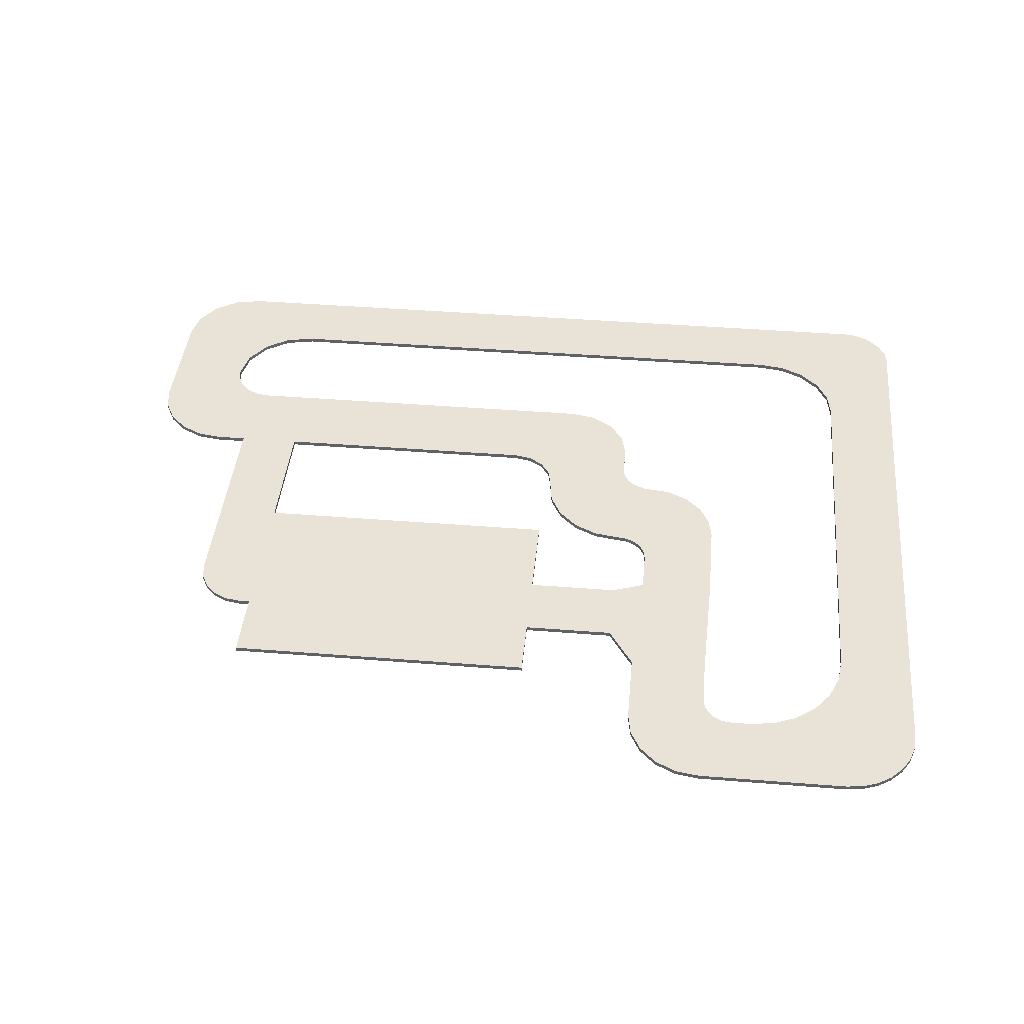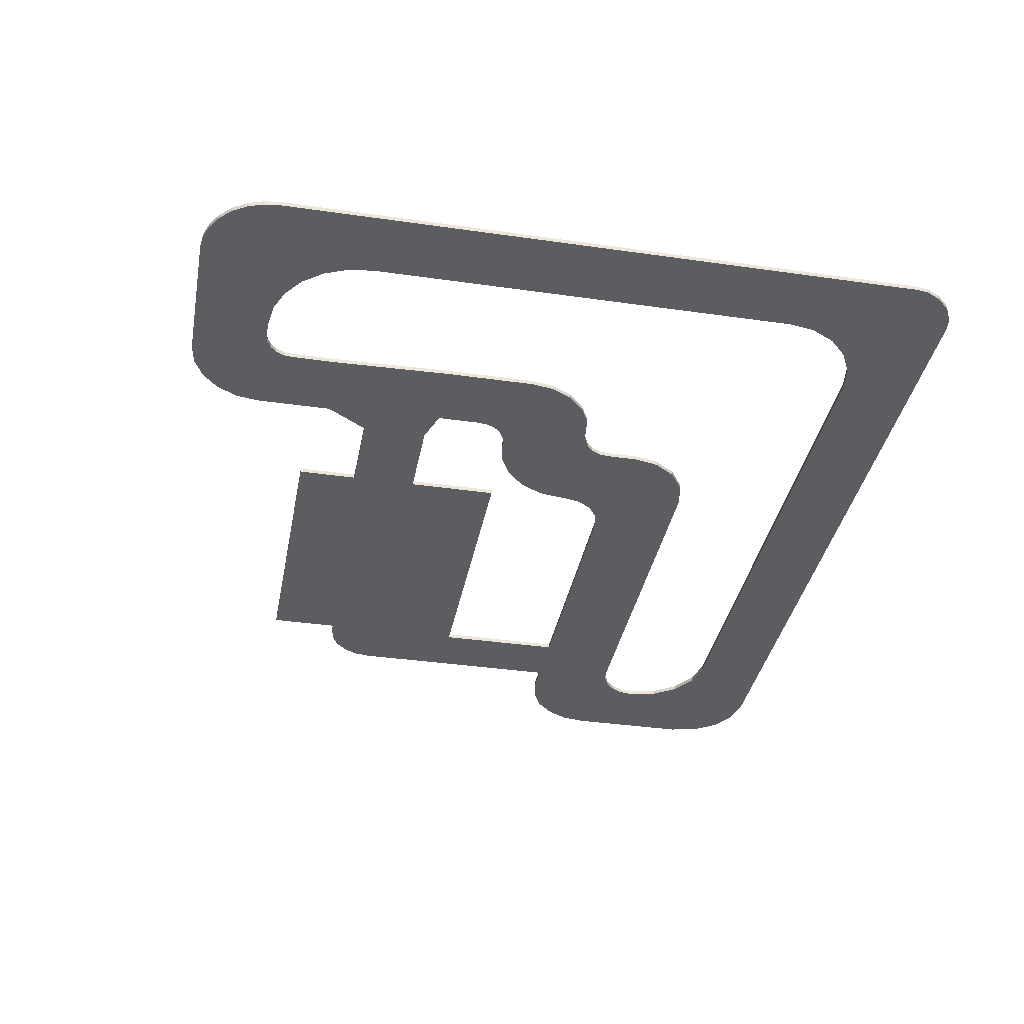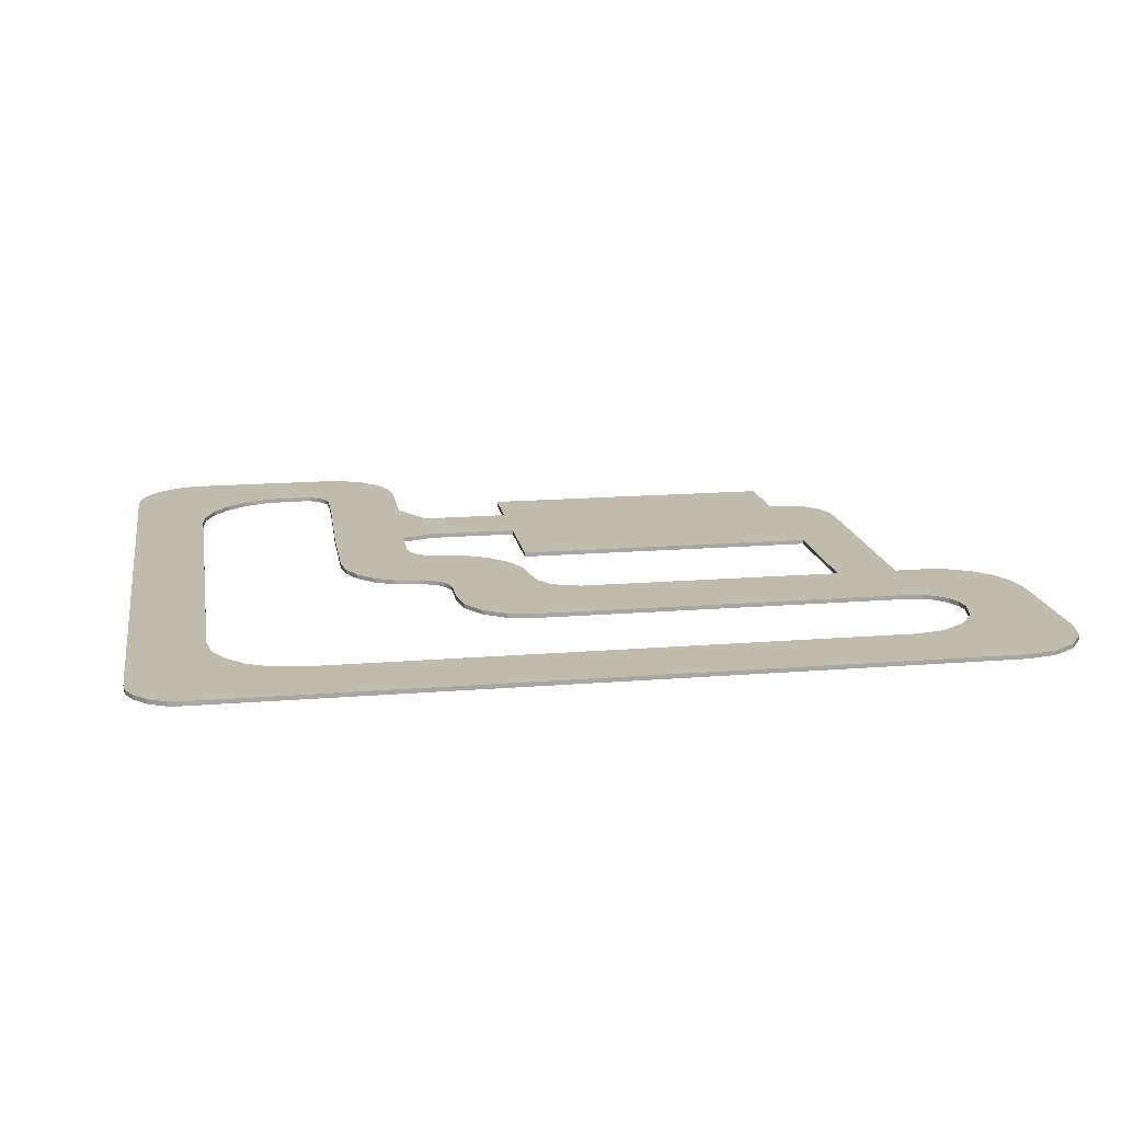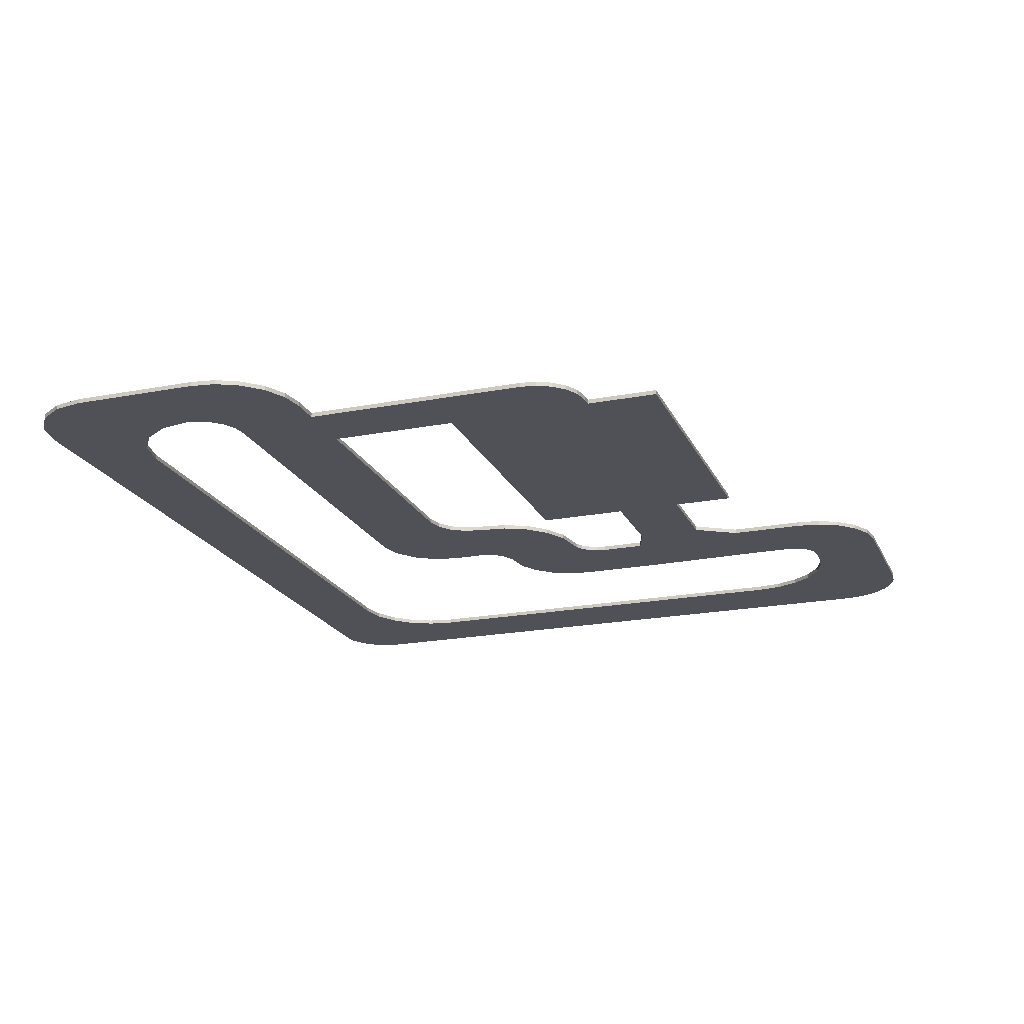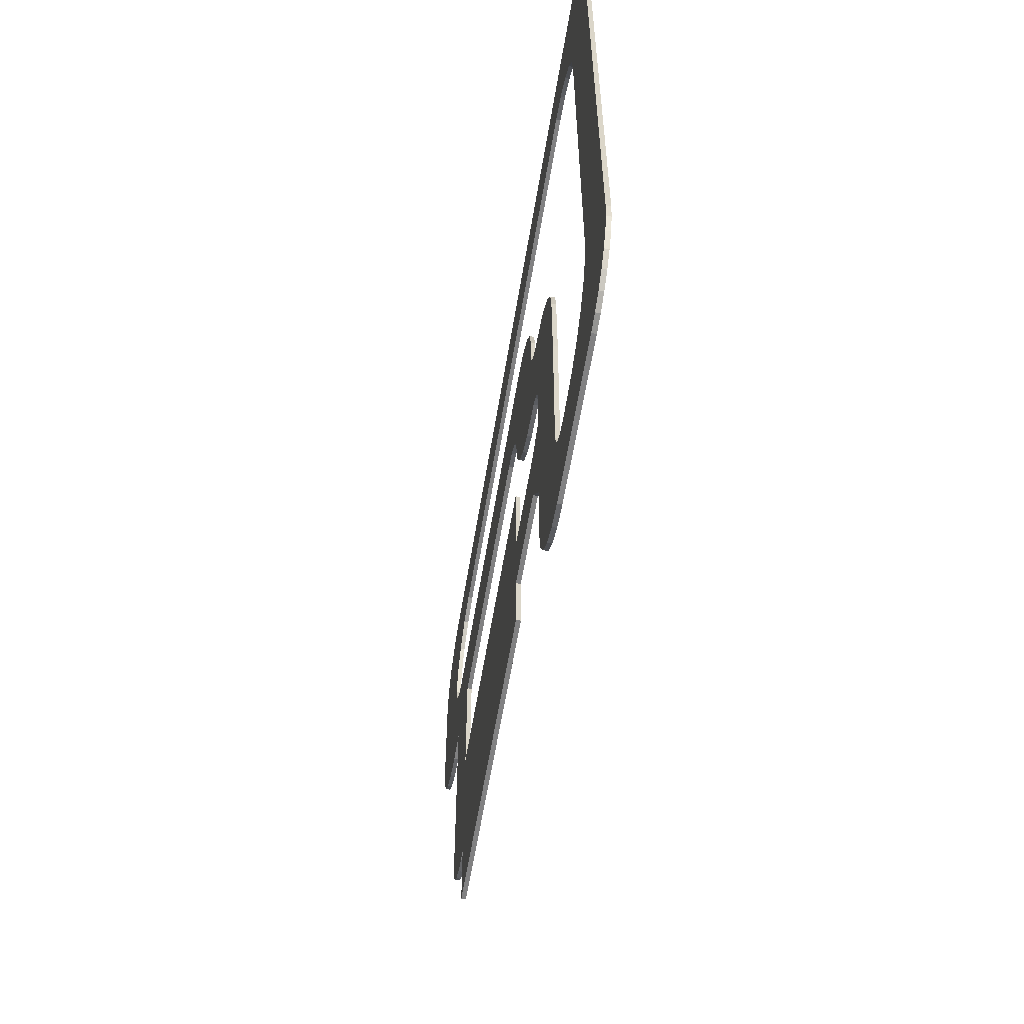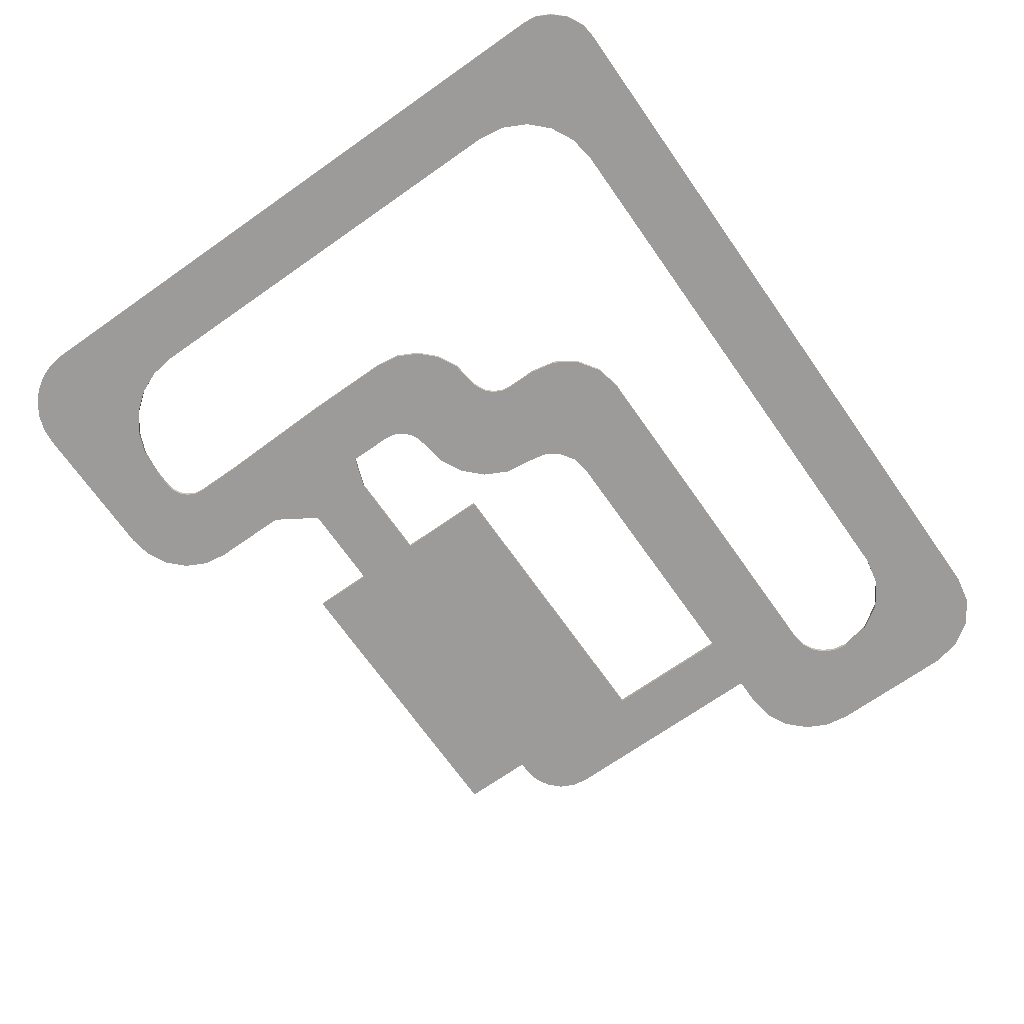
<metadata>
{"format":"obj","ext":"obj","renderer":"f3d","projection":"perspective","resolution":1024,"background":"white","views":[{"elev":41.8,"azim":-174.5,"up":"+Y"},{"elev":-36.6,"azim":-100.6,"up":"+Y"},{"elev":16.2,"azim":-9.5,"up":"+Y"},{"elev":-20.5,"azim":109.4,"up":"+Y"},{"elev":-60.5,"azim":-99.4,"up":"+Z"},{"elev":-69.9,"azim":-54.9,"up":"+Y"}]}
</metadata>
<code>
v -14.72 0.03513 31.36
v -14.72 0.3965 31.36
v -14.72 0.3965 25.13
v -14.72 0.03513 25.13
v -33.7 0.03513 31.36
v -33.7 0.3965 31.36
v -39.75 0.3965 25.13
v -39.75 0.03513 25.13
v -33.7 0.3965 12.87
v -33.7 0.03513 12.87
v -39.75 0.3965 12.87
v -39.75 0.03513 12.87
v -39.75 0.03513 27.12
v -35.51 0.03513 31.36
v -36.61 0.03513 31.21
v -37.99 0.03513 30.5
v -39.02 0.03513 29.37
v -39.61 0.03513 28.22
v -39.75 0.3965 27.12
v -39.61 0.3965 28.22
v -39.02 0.3965 29.37
v -37.99 0.3965 30.5
v -36.61 0.3965 31.21
v -35.51 0.3965 31.36
v -33.7 0.3965 18.04
v -26.61 0.3965 25.13
v -28.8 0.3965 24.78
v -30.78 0.3965 23.77
v -32.34 0.3965 22.2
v -33.35 0.3965 20.23
v -33.7 0.03513 18.04
v -33.35 0.03513 20.23
v -32.34 0.03513 22.2
v -30.78 0.03513 23.77
v -28.8 0.03513 24.78
v -26.61 0.03513 25.13
v -39.75 0.3965 -11.34
v -33.7 0.3965 -11.34
v -33.7 0.03513 -11.34
v -39.75 0.03513 -11.34
v -33.7 0.3965 -31.83
v -33.7 0.03513 -31.83
v -35.05 0.3965 -31.68
v -36.32 0.3965 -31.23
v -37.47 0.3965 -30.51
v -38.43 0.3965 -29.55
v -39.15 0.3965 -28.41
v -39.6 0.3965 -27.13
v -39.75 0.3965 -25.78
v -39.6 0.03513 -27.13
v -39.15 0.03513 -28.41
v -38.43 0.03513 -29.55
v -37.47 0.03513 -30.51
v -36.32 0.03513 -31.23
v -35.05 0.03513 -31.68
v -39.75 0.03513 -25.78
v -33.42 0.3965 -19.65
v -32.62 0.3965 -21.59
v -31.34 0.3965 -23.25
v -29.68 0.3965 -24.53
v -27.74 0.3965 -25.33
v -25.66 0.3965 -25.61
v -33.7 0.3965 -17.56
v -27.74 0.03513 -25.33
v -29.68 0.03513 -24.53
v -31.34 0.03513 -23.25
v -32.62 0.03513 -21.59
v -33.42 0.03513 -19.65
v -33.7 0.03513 -17.56
v -25.66 0.03513 -25.61
v 34.19 0.3965 25.13
v 34.19 0.03513 25.13
v 33.72 0.03513 27.51
v 32.37 0.03513 29.53
v 30.35 0.03513 30.88
v 27.96 0.03513 31.36
v 27.96 0.3965 31.36
v 30.35 0.3965 30.88
v 32.37 0.3965 29.53
v 33.72 0.3965 27.51
v 27.55 0.3965 18.69
v 27.06 0.3965 21.15
v 25.67 0.3965 23.24
v 23.58 0.3965 24.64
v 21.12 0.3965 25.13
v 27.55 0.03513 18.69
v 21.12 0.03513 25.13
v 23.58 0.03513 24.64
v 25.67 0.03513 23.24
v 27.06 0.03513 21.15
v 27.55 0.3965 8.018
v 27.55 0.03513 8.018
v 29.61 0.03513 8.343
v 31.46 0.03513 9.286
v 32.92 0.03513 10.75
v 33.87 0.03513 12.6
v 34.19 0.03513 14.66
v 34.19 0.3965 14.66
v 33.87 0.3965 12.6
v 32.92 0.3965 10.75
v 31.46 0.3965 9.286
v 29.61 0.3965 8.343
v 25.06 0.3965 15.26
v 26.07 0.3965 15.77
v 26.87 0.3965 16.57
v 27.38 0.3965 17.58
v 23.95 0.3965 15.09
v 27.38 0.03513 17.58
v 26.87 0.03513 16.57
v 26.07 0.03513 15.77
v 25.06 0.03513 15.26
v 23.95 0.03513 15.09
v -6.097 0.3965 4.273
v -6.097 0.03513 4.273
v -13.17 0.3965 9.432
v -12.74 0.3965 11.6
v -11.51 0.3965 13.43
v -9.678 0.3965 14.66
v -7.514 0.3965 15.09
v -13.17 0.03513 9.432
v -7.514 0.03513 15.09
v -9.678 0.03513 14.66
v -11.51 0.03513 13.43
v -12.74 0.03513 11.6
v -3.784 0.3965 7.733
v -5 0.3965 6.921
v -5.811 0.3965 5.706
v -2.351 0.3965 8.018
v -5.811 0.03513 5.706
v -5 0.03513 6.921
v -3.784 0.03513 7.733
v -2.351 0.03513 8.018
v -13.17 0.03513 -3.063
v -13.17 0.3965 -3.063
v -13.17 0.3965 -3.063
v -6.443 0.3965 1.823
v -7.447 0.3965 -0.1485
v -9.011 0.3965 -1.713
v -10.98 0.3965 -2.717
v -13.17 0.03513 -3.063
v -10.98 0.03513 -2.717
v -9.011 0.03513 -1.713
v -7.447 0.03513 -0.1485
v -6.443 0.03513 1.823
v -13.17 0.03513 6.813
v -13.3 0.03513 6.004
v -13.67 0.03513 5.275
v -14.25 0.03513 4.695
v -15.35 0.03513 4.194
v -15.35 0.3965 4.194
v -14.25 0.3965 4.695
v -13.67 0.3965 5.275
v -13.3 0.3965 6.004
v -13.17 0.3965 6.813
v -21.96 0.03513 -3.063
v -21.96 0.3965 -3.063
v -15.79 0.3965 -9.349
v -15.79 0.03513 -9.349
v -21.96 0.03513 -9.349
v -21.96 0.3965 -9.349
v -21.96 0.3965 -1.975
v -21.66 0.3965 -0.0679
v -20.78 0.3965 1.652
v -19.41 0.3965 3.017
v -17.69 0.3965 3.893
v -21.96 0.03513 -1.975
v -17.69 0.03513 3.893
v -19.41 0.03513 3.017
v -20.78 0.03513 1.652
v -21.66 0.03513 -0.0679
v -15.79 0.03513 -5.683
v -15.66 0.03513 -4.873
v -15.29 0.03513 -4.143
v -14.71 0.03513 -3.564
v -13.98 0.03513 -3.191
v -13.17 0.03513 -3.063
v -15.79 0.3965 -5.683
v -13.17 0.3965 -3.063
v -13.98 0.3965 -3.191
v -14.71 0.3965 -3.564
v -15.29 0.3965 -4.143
v -15.66 0.3965 -4.873
v -15.26 0.3965 -25.61
v -15.26 0.03513 -25.61
v -21.7 0.3965 -19.27
v -21.7 0.03513 -19.27
v -15.26 0.3965 -19.27
v -15.26 0.03513 -19.27
v -15.57 0.3965 -27.53
v -16.45 0.3965 -29.27
v -17.83 0.3965 -30.64
v -19.57 0.3965 -31.53
v -21.49 0.3965 -31.83
v -15.26 0.3965 -25.61
v -19.57 0.03513 -31.53
v -17.83 0.03513 -30.64
v -16.45 0.03513 -29.27
v -15.57 0.03513 -27.53
v -15.26 0.03513 -25.61
v -21.49 0.03513 -31.83
v -23.34 0.3965 -25.49
v -22.68 0.3965 -25.15
v -22.15 0.3965 -24.63
v -21.81 0.3965 -23.96
v -21.7 0.3965 -23.23
v -24.07 0.3965 -25.61
v -21.81 0.03513 -23.96
v -22.15 0.03513 -24.63
v -22.68 0.03513 -25.15
v -23.34 0.03513 -25.49
v -24.07 0.03513 -25.61
v -21.7 0.03513 -23.23
v 25.08 0.3965 8.018
v 25.08 0.03513 8.018
v 19.91 0.3965 8.018
v 19.91 0.03513 8.018
v 25.08 0.3965 -10.7
v 19.91 0.3965 -2.74
v 25.08 0.03513 -10.7
v 19.91 0.03513 -2.74
v 19.97 0.3965 -14.96
v 19.97 0.03513 -14.96
v -5.612 0.03513 -2.74
v -5.612 0.3965 -2.74
v -5.612 0.3965 -15.83
v -5.612 0.03513 -15.83
v 24.87 0.3965 -12.02
v 24.26 0.3965 -13.2
v 23.32 0.3965 -14.14
v 22.13 0.3965 -14.75
v 20.82 0.3965 -14.96
v 25.08 0.3965 -10.7
v 22.13 0.03513 -14.75
v 23.32 0.03513 -14.14
v 24.26 0.03513 -13.2
v 24.87 0.03513 -12.02
v 25.08 0.03513 -10.7
v 20.82 0.03513 -14.96
v 19.97 0.03513 -20.88
v 19.97 0.3965 -20.88
v -5.612 0.03513 -20.88
v -5.612 0.3965 -20.88
v -5.612 0.3965 -10.29
v -5.612 0.03513 -10.29
v -13.09 0.03513 -15.83
v -13.09 0.3965 -15.83
v -13.09 0.3965 -10.29
v -13.09 0.03513 -10.29
f 1 2 6 5
f 3 4 36 26
f 5 6 24 14
f 13 19 7 8
f 25 31 10 9
f 8 7 11 12
f 13 18 20 19
f 18 17 21 20
f 21 17 16 22
f 16 15 23 22
f 15 14 24 23
f 25 30 32 31
f 30 29 33 32
f 29 28 34 33
f 28 27 35 34
f 27 26 36 35
f 5 36 4 1
f 7 25 9 11
f 40 37 49 56
f 42 41 193 200
f 49 48 50 56
f 48 47 51 50
f 47 46 52 51
f 46 45 53 52
f 45 44 54 53
f 44 43 55 54
f 43 41 42 55
f 69 63 38 39
f 62 61 64 70
f 61 60 65 64
f 60 59 66 65
f 59 58 67 66
f 58 57 68 67
f 57 63 69 68
f 2 1 76 77
f 4 3 85 87
f 76 75 78 77
f 75 74 79 78
f 74 73 80 79
f 73 72 71 80
f 85 84 88 87
f 84 83 89 88
f 83 82 90 89
f 82 81 86 90
f 85 3 2 77
f 72 97 98 71
f 97 96 99 98
f 96 95 100 99
f 95 94 101 100
f 94 93 102 101
f 93 92 91 102
f 112 107 119 121
f 81 106 108 86
f 106 105 109 108
f 105 104 110 109
f 104 103 111 110
f 103 107 112 111
f 154 145 120 115
f 119 118 122 121
f 118 117 123 122
f 117 116 124 123
f 116 115 120 124
f 113 127 129 114
f 127 126 130 129
f 126 125 131 130
f 125 128 132 131
f 86 97 72 90
f 135 140 133
f 134 133 176 178
f 135 139 141 140
f 139 138 142 141
f 138 137 143 142
f 137 136 144 143
f 136 113 114 144
f 149 150 165 167
f 149 148 151 150
f 148 147 152 151
f 147 146 153 152
f 146 145 154 153
f 155 166 161 156
f 177 171 158 157
f 155 156 160 159
f 165 164 168 167
f 164 163 169 168
f 163 162 170 169
f 162 161 166 170
f 176 175 179 178
f 175 174 180 179
f 174 173 181 180
f 173 172 182 181
f 172 171 177 182
f 184 199 194
f 205 212 186 185
f 158 159 186 188
f 159 160 185 186
f 160 157 187 185
f 193 192 195 200
f 192 191 196 195
f 191 190 197 196
f 190 189 198 197
f 189 194 199 198
f 211 206 62 70
f 205 204 207 212
f 204 203 208 207
f 203 202 209 208
f 202 201 210 209
f 201 206 211 210
f 189 204 205 185 187 183 194
f 56 69 39 40
f 41 62 206 193
f 195 210 211 200
f 201 192 193 206
f 196 209 210 195
f 201 202 191 192
f 197 208 209 196
f 191 202 203 190
f 207 208 197 198
f 190 203 204 189
f 207 198 199 212
f 184 183 187 188
f 184 194 183
f 212 199 184 188 186
f 43 61 62 41
f 200 211 70 42
f 44 60 61 43
f 42 70 64 55
f 45 59 60 44
f 55 64 65 54
f 63 49 37 38
f 50 68 69 56
f 57 48 49 63
f 51 67 68 50
f 58 47 48 57
f 52 66 67 51
f 58 59 46 47
f 53 66 52
f 46 59 45
f 54 65 66 53
f 19 30 25 7
f 8 12 10 31
f 8 31 32 13
f 19 20 29 30
f 13 32 33 18
f 29 20 21
f 14 35 36 5
f 26 6 2 3
f 15 34 35 14
f 27 24 6 26
f 16 34 15
f 28 23 24 27
f 18 33 17
f 29 21 22 28
f 17 33 34 16
f 28 22 23
f 87 76 1 4
f 85 77 78 84
f 88 75 76 87
f 84 78 79 83
f 89 74 75 88
f 83 79 80
f 81 98 99 106
f 90 72 73 89
f 89 73 74
f 83 80 71 82
f 82 71 98 81
f 216 214 92 112 121 132
f 108 96 97 86
f 106 99 100 105
f 109 95 96 108
f 105 100 101 104
f 110 94 95 109
f 104 101 102 103
f 111 93 94 110
f 103 102 91 107
f 116 127 113 115
f 112 92 93 111
f 107 91 213 215 128 119
f 131 132 121 122
f 119 128 125 118
f 131 122 123 130
f 118 125 126 117
f 130 123 124 129
f 117 126 127 116
f 140 167 176 133
f 115 113 136 154
f 129 124 120 114
f 154 136 137 153
f 114 120 145 144
f 153 137 138 152
f 144 145 146 143
f 152 138 139 151
f 143 146 147 142
f 156 177 157 160
f 142 147 148 141
f 171 155 159 158
f 161 182 177 156
f 162 181 182 161
f 172 166 155 171
f 163 180 181 162
f 173 170 166 172
f 164 179 180 163
f 174 169 170 173
f 151 139 150
f 175 168 169 174
f 135 133 134
f 165 134 178 179 164
f 165 135 134
f 141 149 167 140
f 176 167 168 175
f 150 139 135 165
f 141 148 149
f 214 213 91 92
f 132 128 215 216
f 215 213 217 218
f 214 216 220 219
f 213 214 219 217
f 216 215 218 220
f 217 219 237 232
f 221 231 238 222
f 225 243 224 218 221 240 242
f 240 239 241 242
f 224 243 244 223
f 231 230 233 238
f 230 229 234 233
f 229 228 235 234
f 228 227 236 235
f 227 232 237 236
f 227 228 229 230 231 221 218 217 232
f 233 234 235 236 237 219 220 222 238
f 218 224 223 220
f 221 222 239 240
f 226 241 239 222 220 223 244
f 226 225 242 241
f 225 226 245 246
f 243 225 246 247
f 226 244 248 245
f 244 243 247 248
f 158 188 245 248
f 188 187 246 245
f 187 157 247 246
f 157 158 248 247
f 9 10 39 38
f 10 12 40 39
f 12 11 37 40
f 11 9 38 37

</code>
